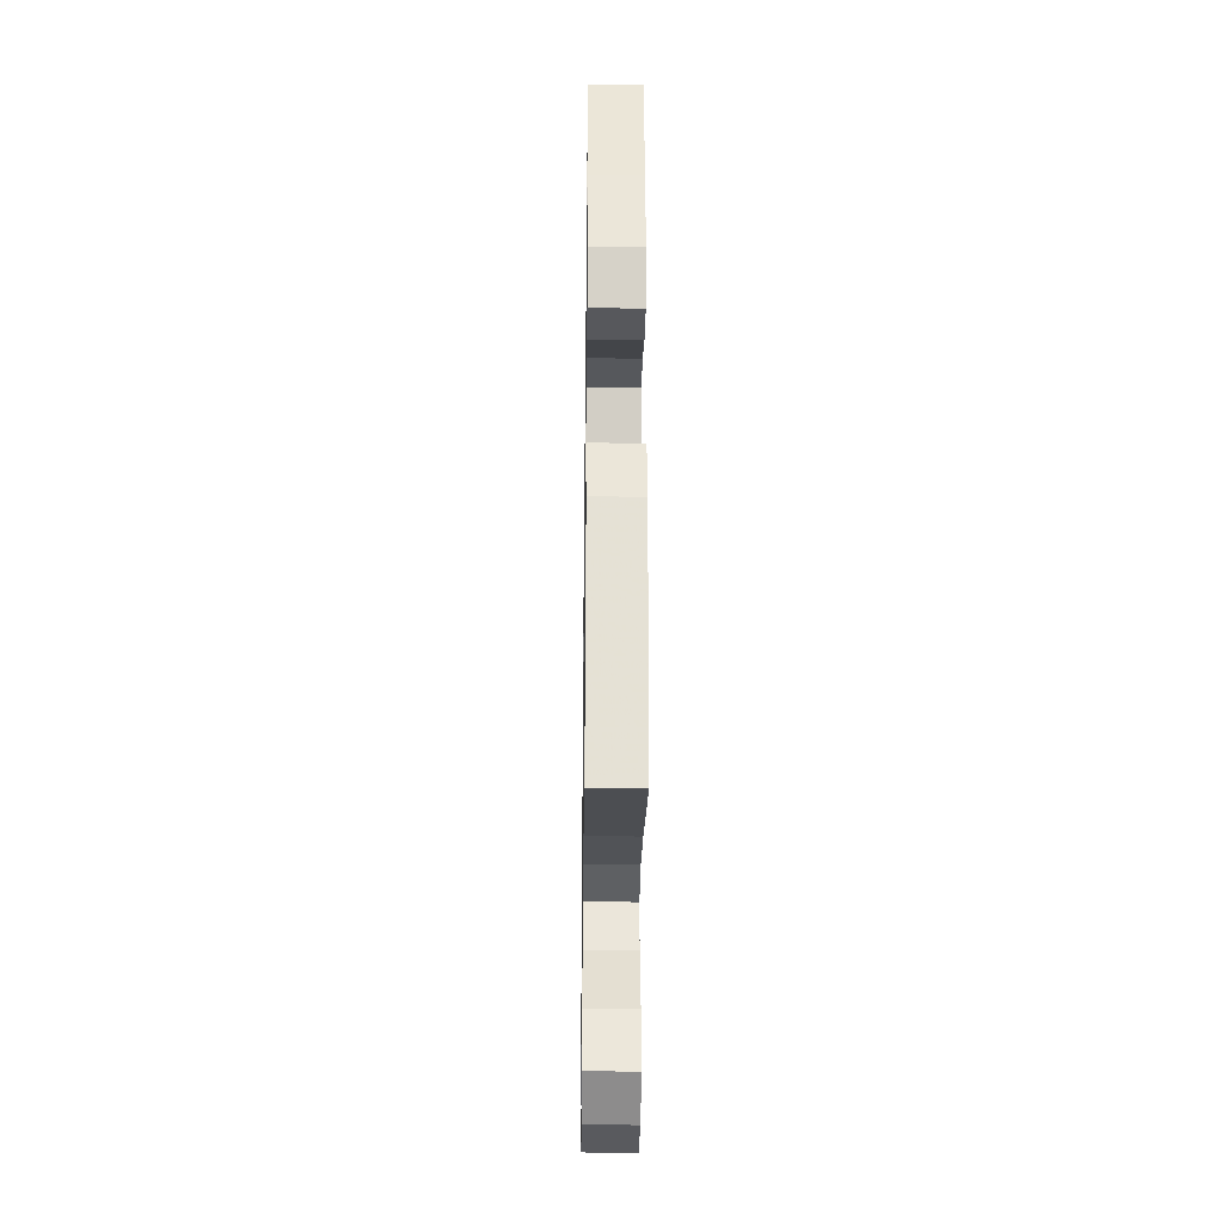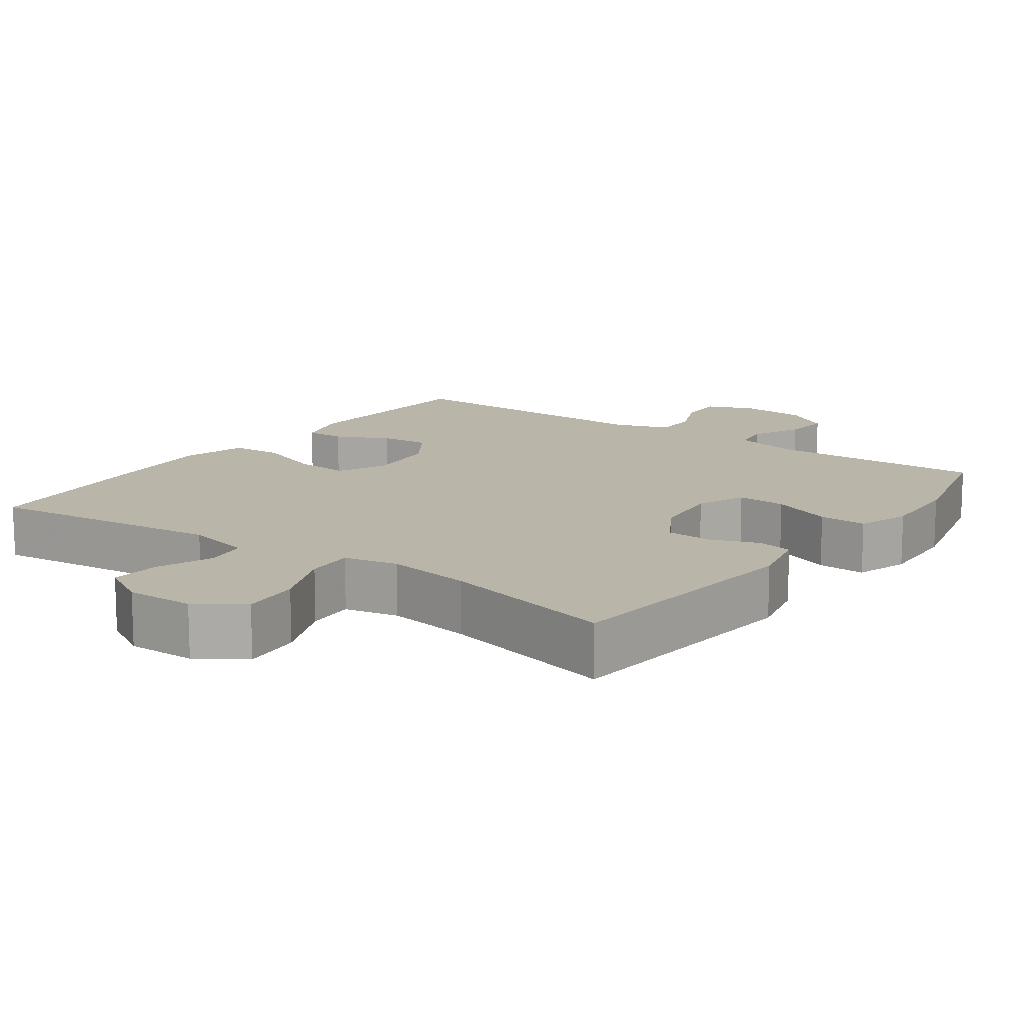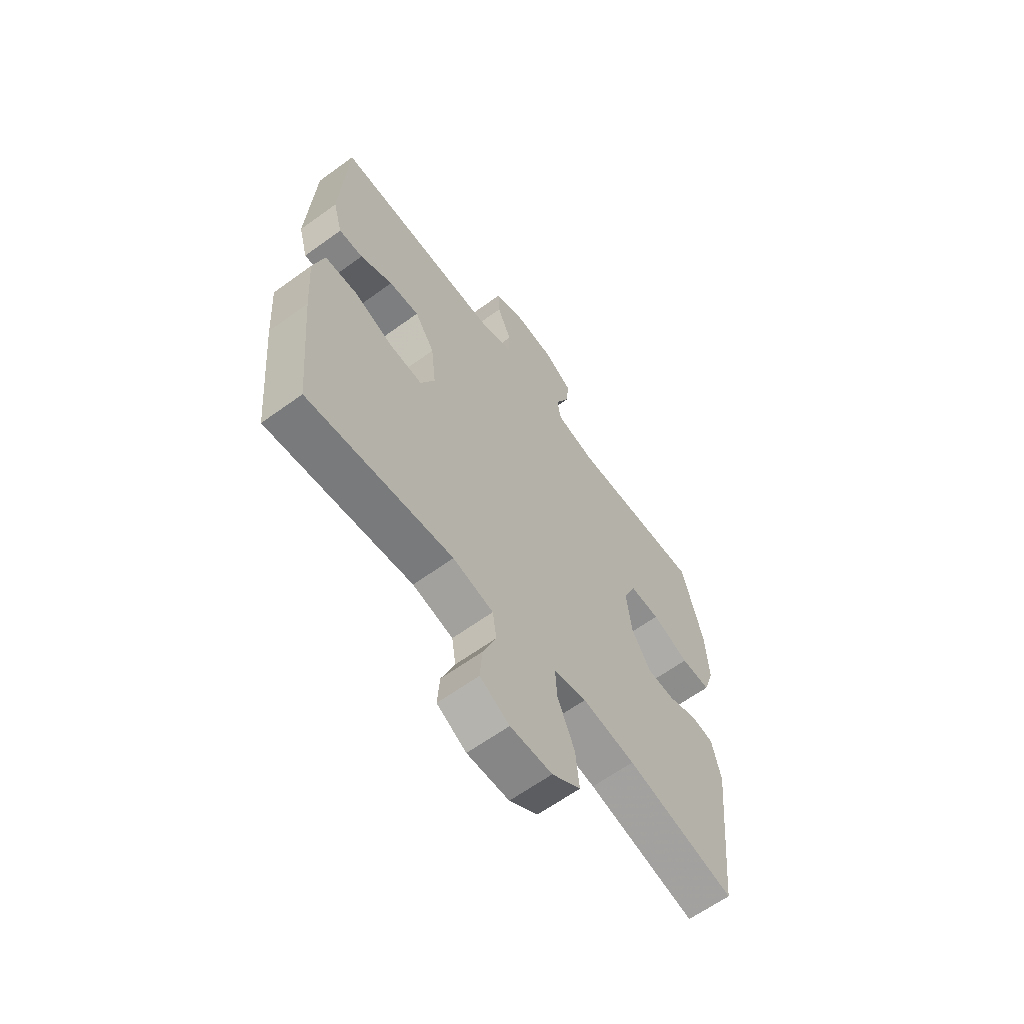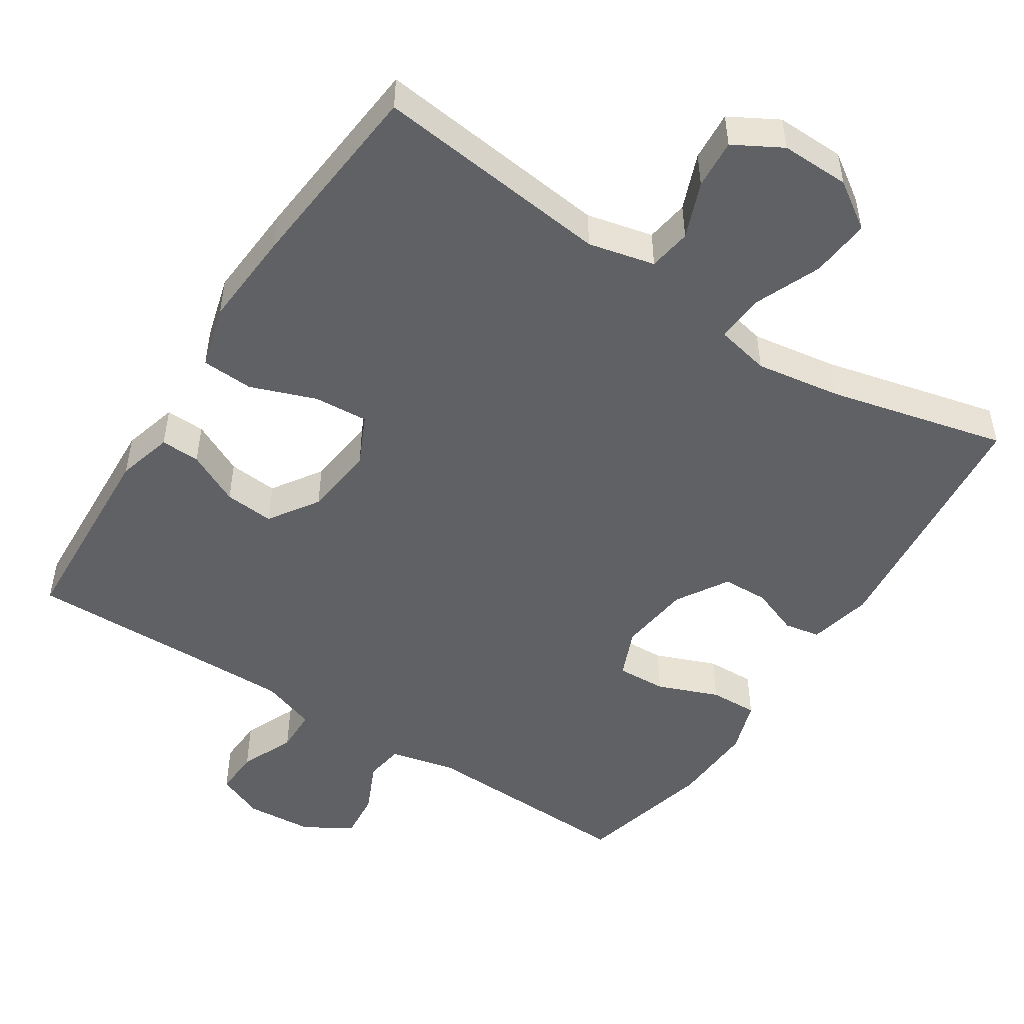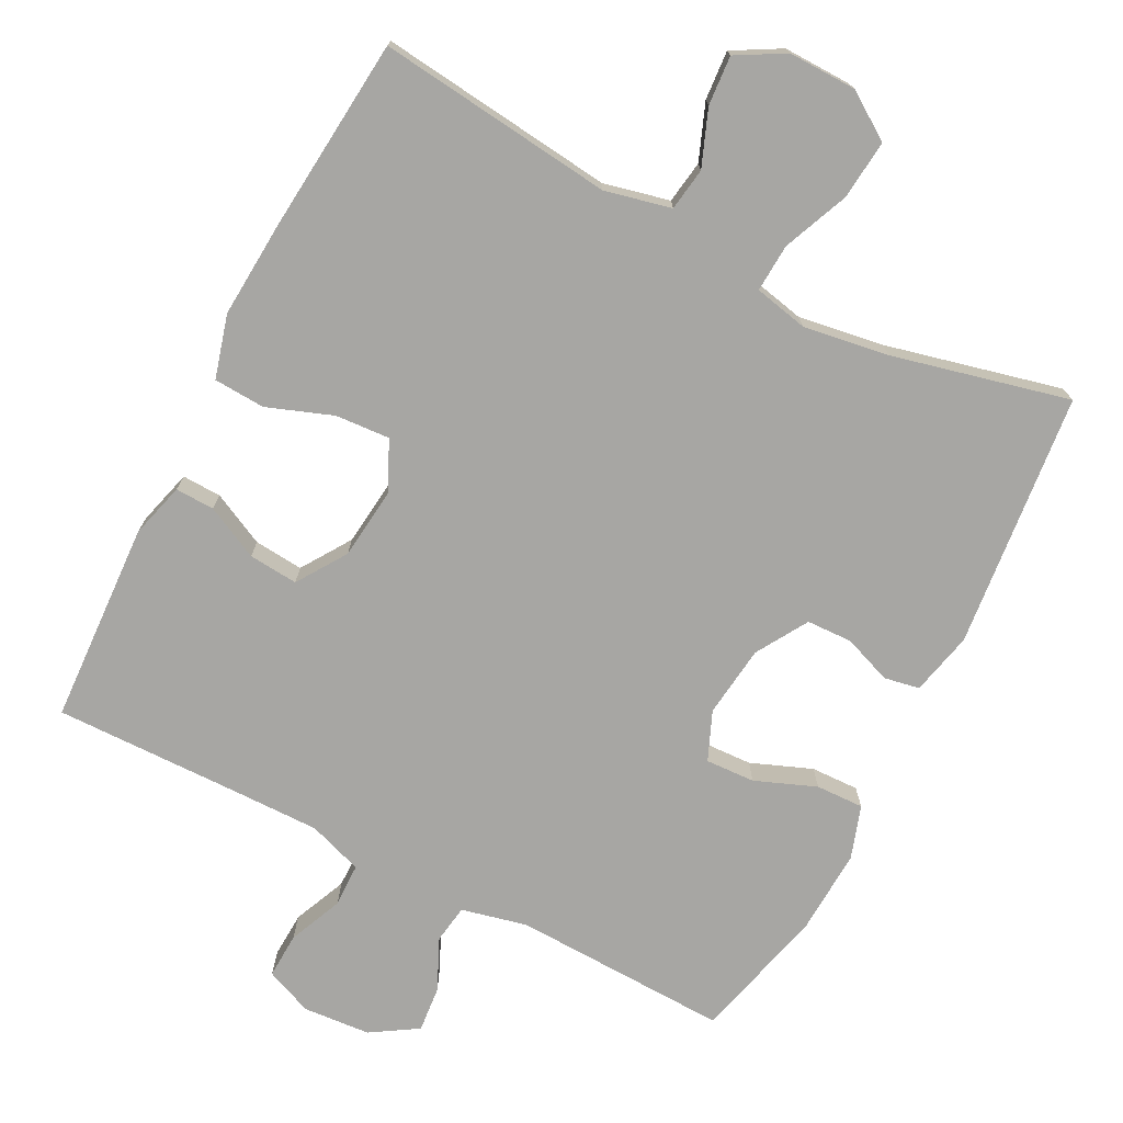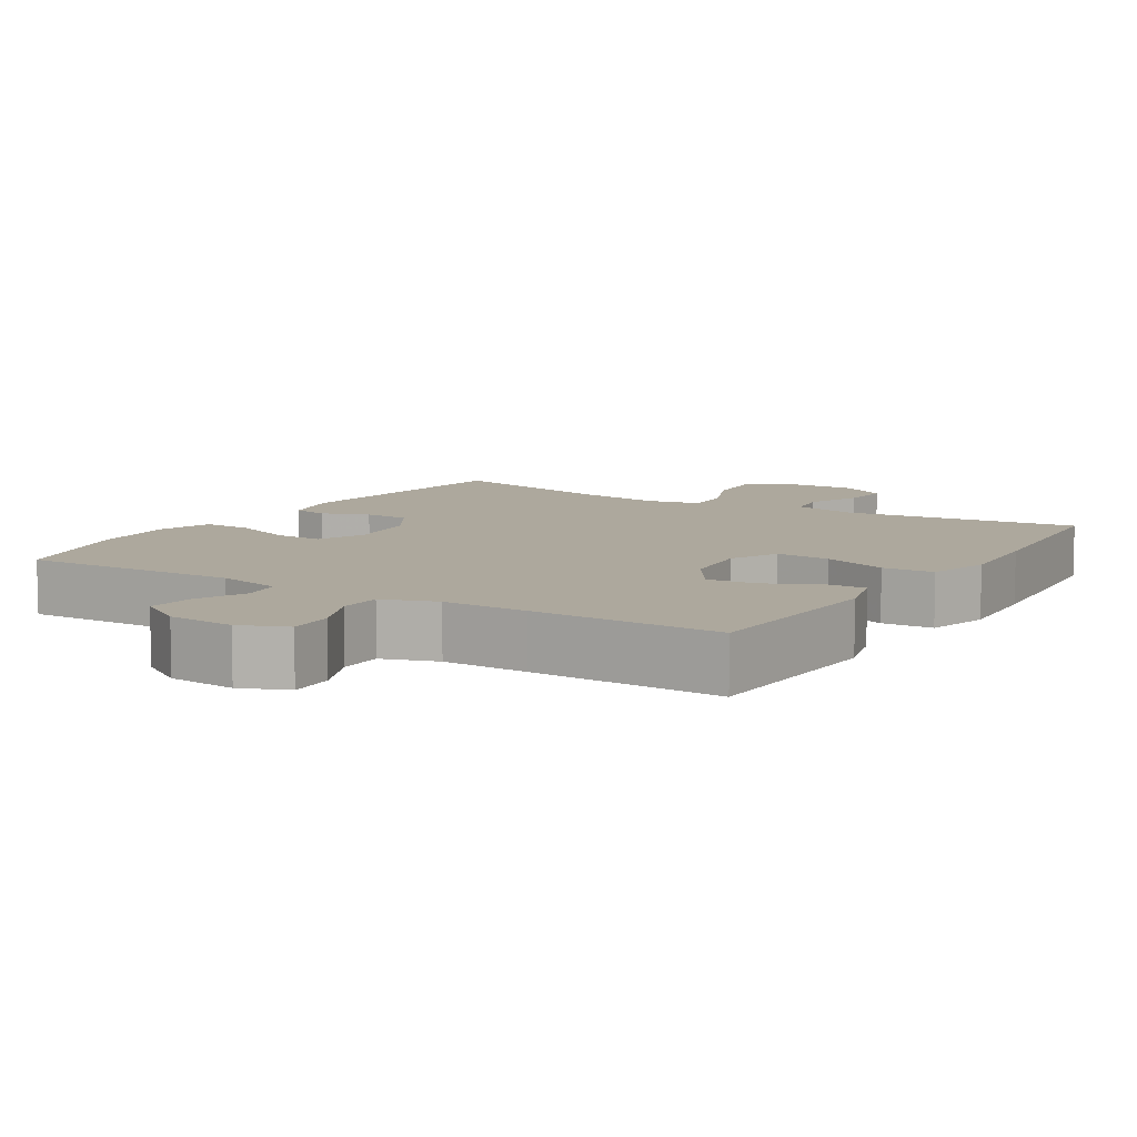
<metadata>
{"format":"obj","ext":"obj","renderer":"f3d","projection":"perspective","resolution":1024,"background":"white","views":[{"elev":-30.4,"azim":-90.8,"up":"+Z"},{"elev":13.7,"azim":-144.1,"up":"+Y"},{"elev":-63.1,"azim":126.3,"up":"+Z"},{"elev":-49.8,"azim":147.1,"up":"+Y"},{"elev":-74.1,"azim":152.8,"up":"+Y"},{"elev":8.7,"azim":32.0,"up":"+Y"}]}
</metadata>
<code>
v -0.5 0.07 -0.5
v -0.536 0.07 -0.148
v -0.516 0.07 -0.061
v -0.467 0.07 -0.052
v -0.401 0.07 -0.077
v -0.338 0.07 -0.075
v -0.295 0.07 -0.004
v -0.283 0.07 0.095
v -0.311 0.07 0.162
v -0.379 0.07 0.159
v -0.463 0.07 0.126
v -0.529 0.07 0.124
v -0.553 0.07 0.197
v -0.547 0.07 0.313
v -0.5 0.07 0.5
v -0.201 0.07 0.49
v -0.111 0.07 0.511
v -0.103 0.07 0.564
v -0.135 0.07 0.634
v -0.141 0.07 0.698
v -0.077 0.07 0.738
v 0.016 0.07 0.745
v 0.081 0.07 0.718
v 0.078 0.07 0.655
v 0.046 0.07 0.581
v 0.047 0.07 0.521
v 0.122 0.07 0.495
v 0.239 0.07 0.496
v 0.5 0.07 0.5
v 0.514 0.07 0.222
v 0.493 0.07 0.146
v 0.439 0.07 0.148
v 0.366 0.07 0.184
v 0.298 0.07 0.19
v 0.253 0.07 0.122
v 0.242 0.07 0.023
v 0.274 0.07 -0.045
v 0.349 0.07 -0.04
v 0.439 0.07 -0.007
v 0.51 0.07 -0.011
v 0.534 0.07 -0.098
v 0.525 0.07 -0.23
v 0.5 0.07 -0.5
v 0.174 0.07 -0.462
v 0.083 0.07 -0.483
v 0.074 0.07 -0.542
v 0.104 0.07 -0.619
v 0.109 0.07 -0.687
v 0.043 0.07 -0.724
v -0.051 0.07 -0.722
v -0.115 0.07 -0.679
v -0.107 0.07 -0.597
v -0.069 0.07 -0.506
v -0.065 0.07 -0.44
v -0.139 0.07 -0.424
v -0.257 0.07 -0.442
v -0.5 0 -0.5
v -0.536 0 -0.148
v -0.516 0 -0.061
v -0.467 0 -0.052
v -0.401 0 -0.077
v -0.338 0 -0.075
v -0.295 0 -0.004
v -0.283 0 0.095
v -0.311 0 0.162
v -0.379 0 0.159
v -0.463 0 0.126
v -0.529 0 0.124
v -0.553 0 0.197
v -0.547 0 0.313
v -0.5 0 0.5
v -0.201 0 0.49
v -0.111 0 0.511
v -0.103 0 0.564
v -0.135 0 0.634
v -0.141 0 0.698
v -0.077 0 0.738
v 0.016 0 0.745
v 0.081 0 0.718
v 0.078 0 0.655
v 0.046 0 0.581
v 0.047 0 0.521
v 0.122 0 0.495
v 0.239 0 0.496
v 0.5 0 0.5
v 0.514 0 0.222
v 0.493 0 0.146
v 0.439 0 0.148
v 0.366 0 0.184
v 0.298 0 0.19
v 0.253 0 0.122
v 0.242 0 0.023
v 0.274 0 -0.045
v 0.349 0 -0.04
v 0.439 0 -0.007
v 0.51 0 -0.011
v 0.534 0 -0.098
v 0.525 0 -0.23
v 0.5 0 -0.5
v 0.174 0 -0.462
v 0.083 0 -0.483
v 0.074 0 -0.542
v 0.104 0 -0.619
v 0.109 0 -0.687
v 0.043 0 -0.724
v -0.051 0 -0.722
v -0.115 0 -0.679
v -0.107 0 -0.597
v -0.069 0 -0.506
v -0.065 0 -0.44
v -0.139 0 -0.424
v -0.257 0 -0.442
f 50 51 52 53
f 50 53 54
f 49 50 54
f 46 47 48 49
f 45 46 49 54
f 44 45 54
f 41 42 43 44
f 41 44 54 55
f 38 39 40 41
f 37 38 41 55
f 30 31 32 33
f 28 29 30 33
f 27 28 33 34
f 26 27 34 35
f 22 23 24 25
f 22 25 26
f 21 22 26
f 18 19 20 21
f 18 21 26 35
f 13 14 15 16
f 13 16 17
f 10 11 12 13
f 9 10 13 17
f 8 9 17
f 7 8 17
f 2 3 4 5
f 56 1 2 5
f 56 5 6
f 36 37 55 56
f 36 56 6 7
f 17 18 35 36
f 7 17 36
f 109 108 107 106
f 110 109 106
f 110 106 105
f 105 104 103 102
f 110 105 102 101
f 110 101 100
f 100 99 98 97
f 111 110 100 97
f 97 96 95 94
f 111 97 94 93
f 89 88 87 86
f 89 86 85 84
f 90 89 84 83
f 91 90 83 82
f 81 80 79 78
f 82 81 78
f 82 78 77
f 77 76 75 74
f 91 82 77 74
f 72 71 70 69
f 73 72 69
f 69 68 67 66
f 73 69 66 65
f 73 65 64
f 73 64 63
f 61 60 59 58
f 61 58 57 112
f 62 61 112
f 112 111 93 92
f 63 62 112 92
f 92 91 74 73
f 92 73 63
f 1 57 58 2
f 2 58 59 3
f 3 59 60 4
f 4 60 61 5
f 5 61 62 6
f 6 62 63 7
f 7 63 64 8
f 8 64 65 9
f 9 65 66 10
f 10 66 67 11
f 11 67 68 12
f 12 68 69 13
f 13 69 70 14
f 14 70 71 15
f 15 71 72 16
f 16 72 73 17
f 17 73 74 18
f 18 74 75 19
f 19 75 76 20
f 20 76 77 21
f 21 77 78 22
f 22 78 79 23
f 23 79 80 24
f 24 80 81 25
f 25 81 82 26
f 26 82 83 27
f 27 83 84 28
f 28 84 85 29
f 29 85 86 30
f 30 86 87 31
f 31 87 88 32
f 32 88 89 33
f 33 89 90 34
f 34 90 91 35
f 35 91 92 36
f 36 92 93 37
f 37 93 94 38
f 38 94 95 39
f 39 95 96 40
f 40 96 97 41
f 41 97 98 42
f 42 98 99 43
f 43 99 100 44
f 44 100 101 45
f 45 101 102 46
f 46 102 103 47
f 47 103 104 48
f 48 104 105 49
f 49 105 106 50
f 50 106 107 51
f 51 107 108 52
f 52 108 109 53
f 53 109 110 54
f 54 110 111 55
f 55 111 112 56
f 56 112 57 1

</code>
